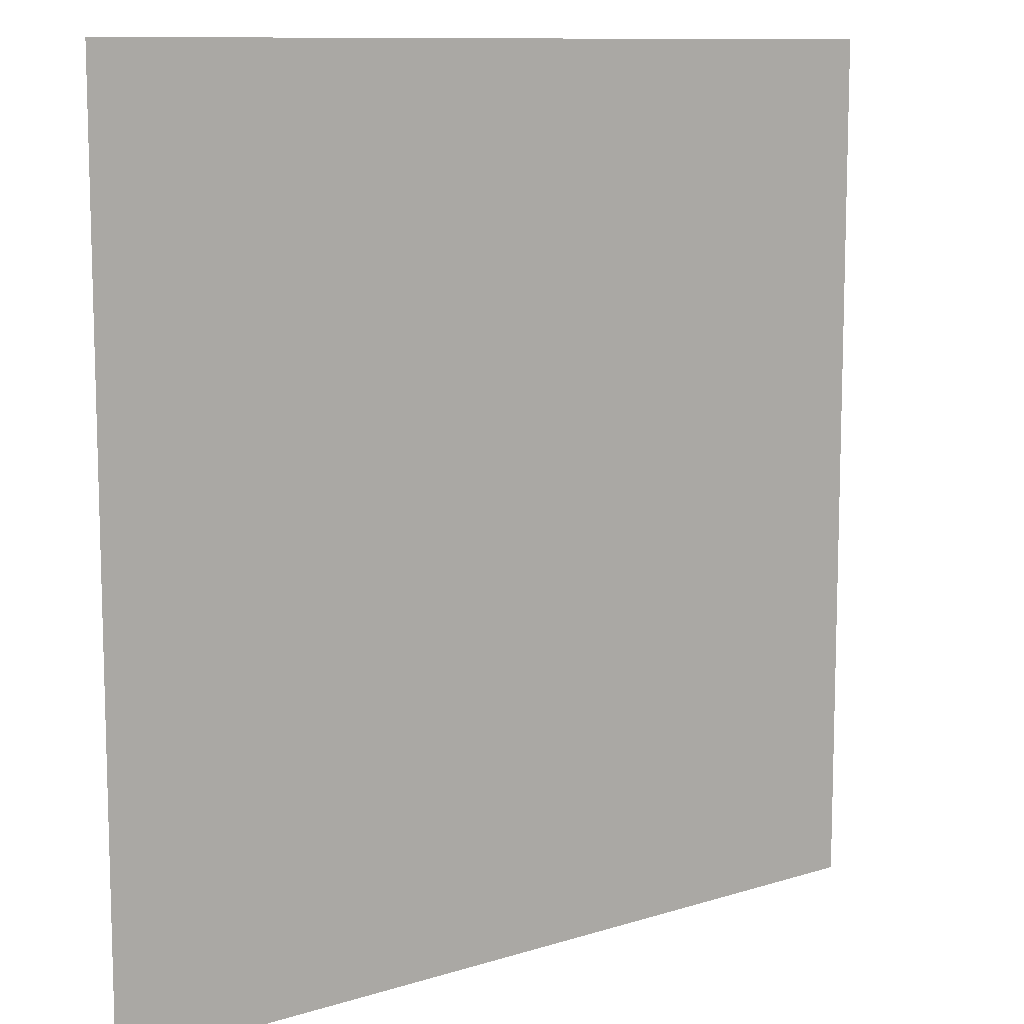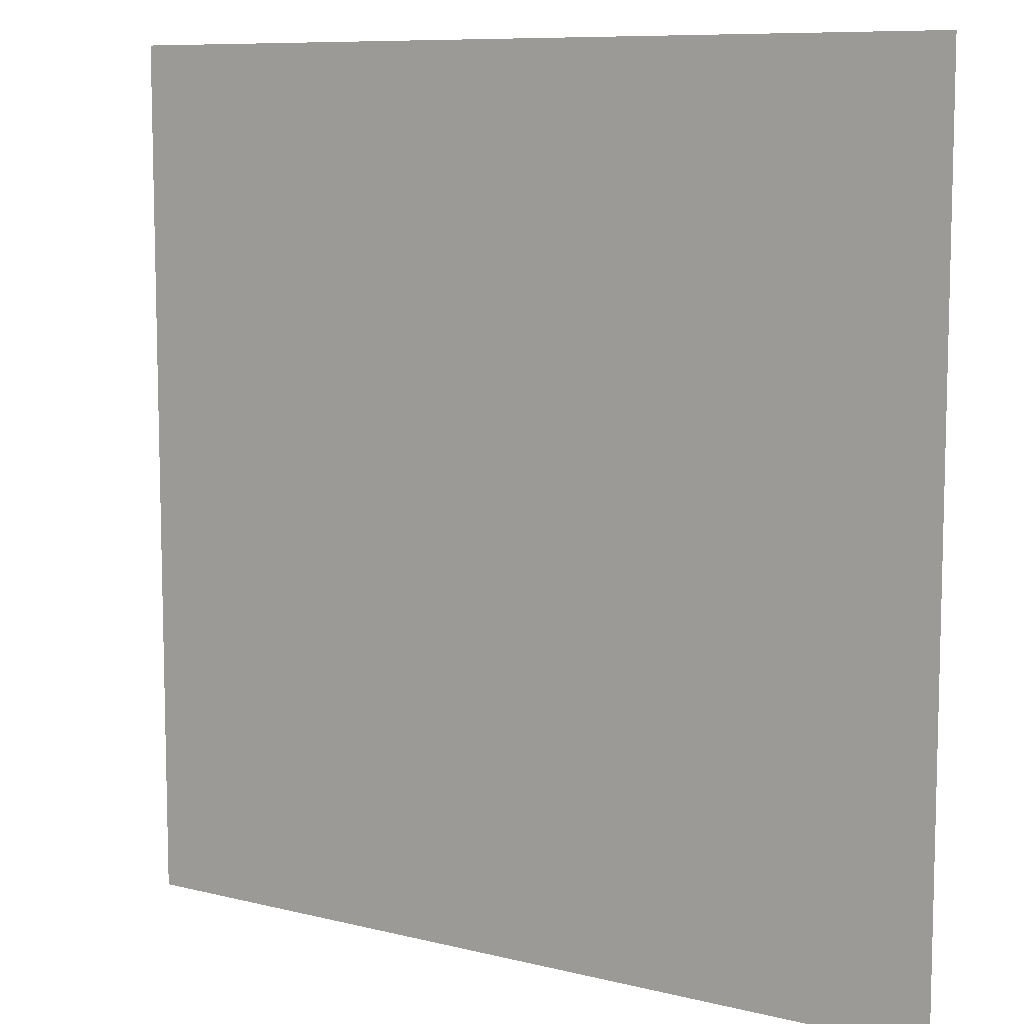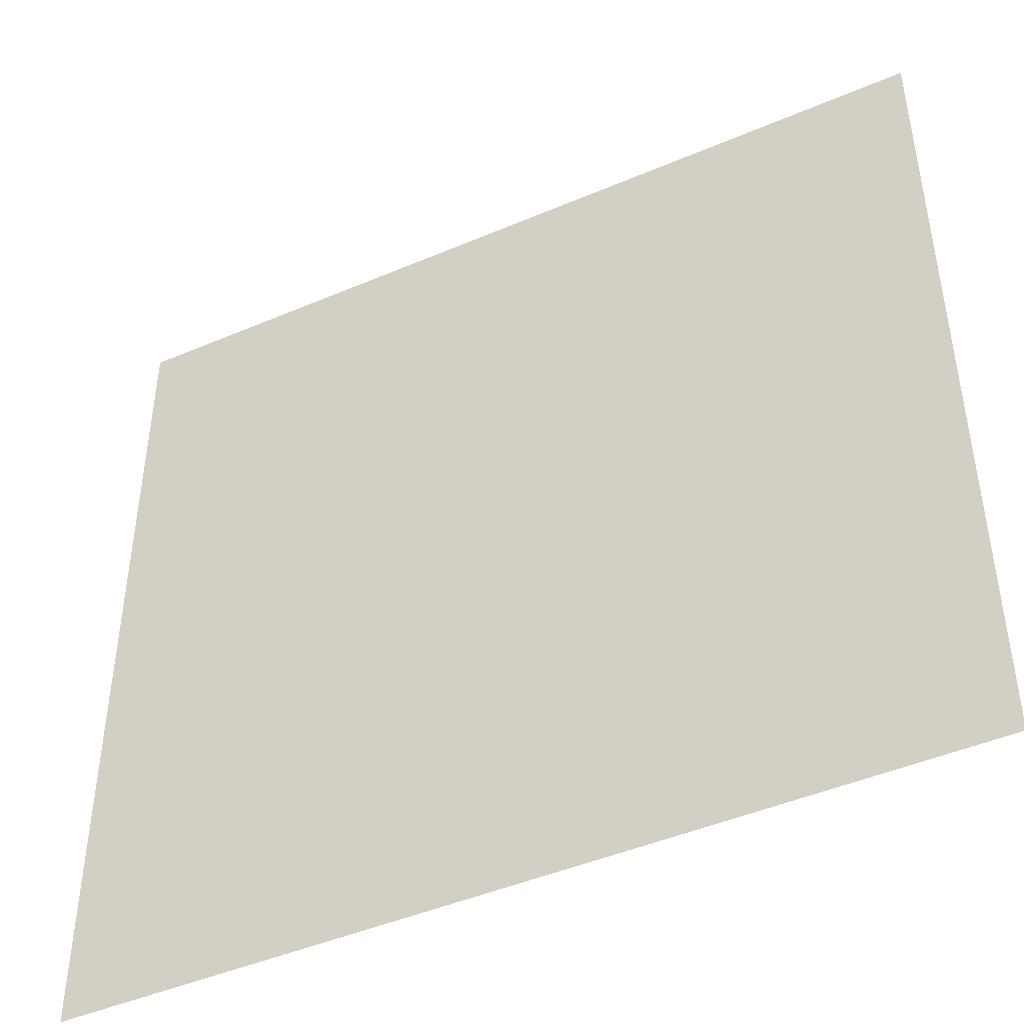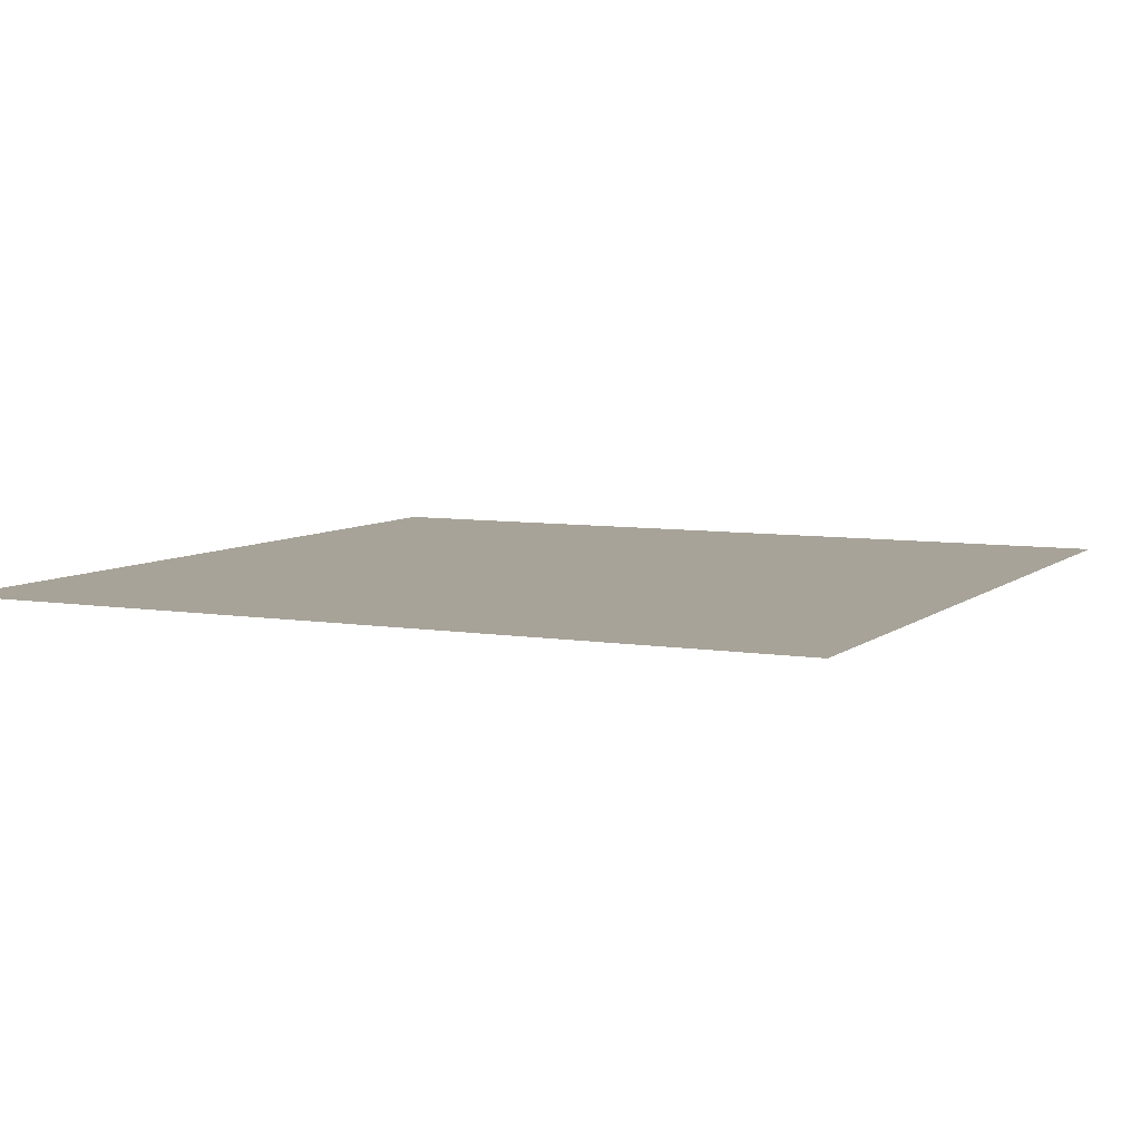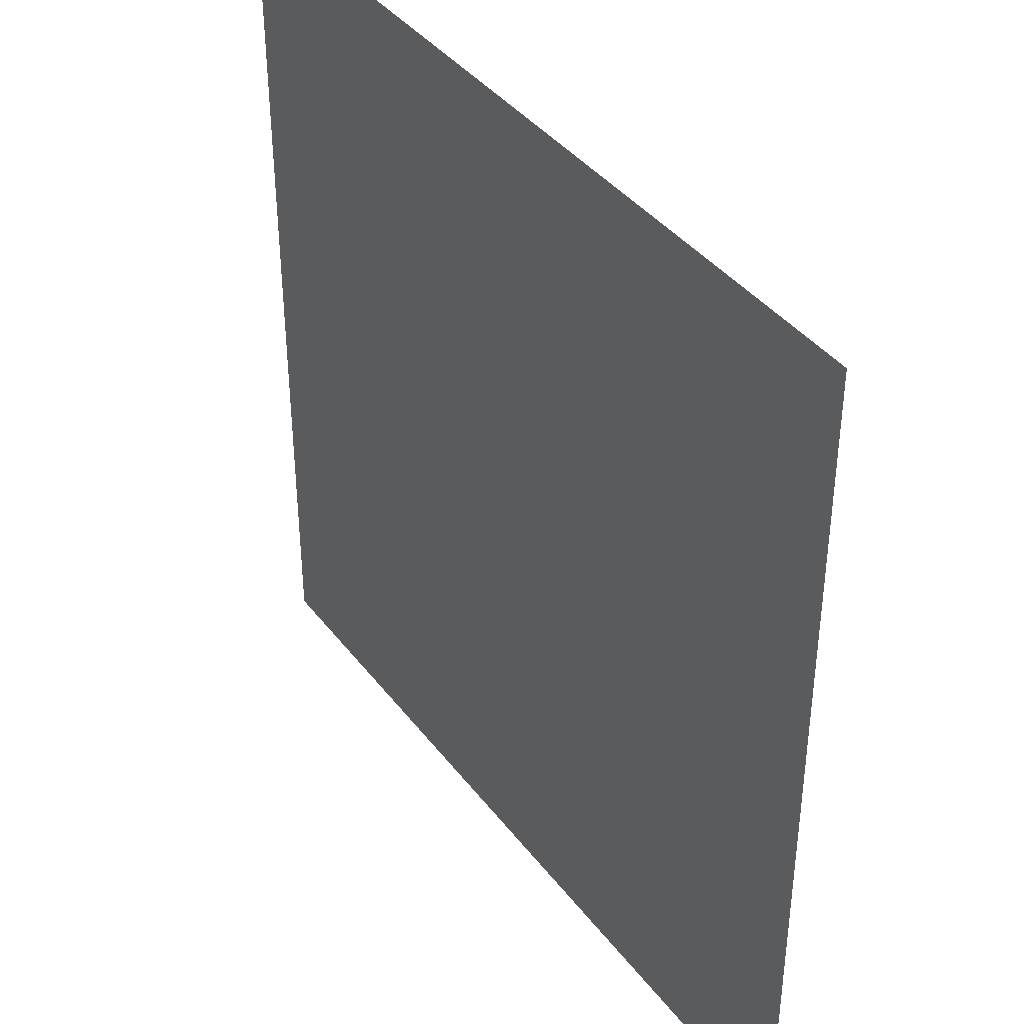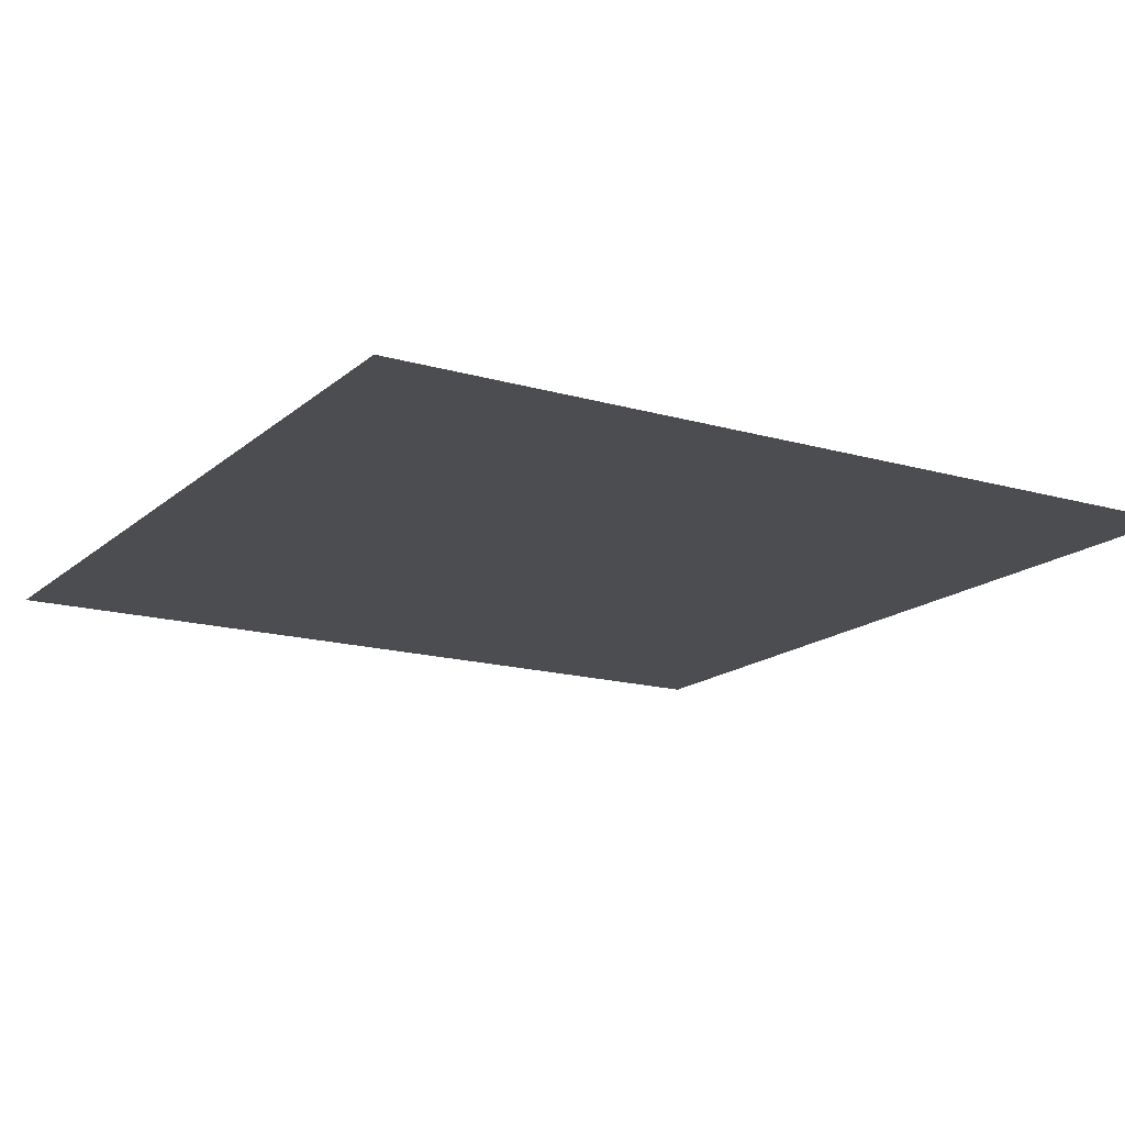
<metadata>
{"format":"obj","ext":"obj","renderer":"f3d","projection":"perspective","resolution":1024,"background":"white","views":[{"elev":10.3,"azim":141.6,"up":"+Z"},{"elev":8.9,"azim":33.7,"up":"+Z"},{"elev":-45.8,"azim":26.2,"up":"+Z"},{"elev":6.8,"azim":25.9,"up":"+Y"},{"elev":39.7,"azim":56.6,"up":"+Z"},{"elev":-16.1,"azim":149.1,"up":"+Y"}]}
</metadata>
<code>
o グリッド
v -1 0 1
v -0.8 0 1
v -0.6 0 1
v -0.4 0 1
v -0.2 0 1
v 0 0 1
v 0.2 0 1
v 0.4 0 1
v 0.6 0 1
v 0.8 0 1
v 1 0 1
v -1 0 0.8
v -0.8 0 0.8
v -0.6 0 0.8
v -0.4 0 0.8
v -0.2 0 0.8
v 0 0 0.8
v 0.2 0 0.8
v 0.4 0 0.8
v 0.6 0 0.8
v 0.8 0 0.8
v 1 0 0.8
v -1 0 0.6
v -0.8 0 0.6
v -0.6 0 0.6
v -0.4 0 0.6
v -0.2 0 0.6
v 0 0 0.6
v 0.2 0 0.6
v 0.4 0 0.6
v 0.6 0 0.6
v 0.8 0 0.6
v 1 0 0.6
v -1 0 0.4
v -0.8 0 0.4
v -0.6 0 0.4
v -0.4 0 0.4
v -0.2 0 0.4
v 0 0 0.4
v 0.2 0 0.4
v 0.4 0 0.4
v 0.6 0 0.4
v 0.8 0 0.4
v 1 0 0.4
v -1 0 0.2
v -0.8 0 0.2
v -0.6 0 0.2
v -0.4 0 0.2
v -0.2 0 0.2
v 0 0 0.2
v 0.2 0 0.2
v 0.4 0 0.2
v 0.6 0 0.2
v 0.8 0 0.2
v 1 0 0.2
v -1 0 0
v -0.8 0 0
v -0.6 0 0
v -0.4 0 0
v -0.2 0 0
v 0 0 0
v 0.2 0 0
v 0.4 0 0
v 0.6 0 0
v 0.8 0 0
v 1 0 0
v -1 0 -0.2
v -0.8 0 -0.2
v -0.6 0 -0.2
v -0.4 0 -0.2
v -0.2 0 -0.2
v 0 0 -0.2
v 0.2 0 -0.2
v 0.4 0 -0.2
v 0.6 0 -0.2
v 0.8 0 -0.2
v 1 0 -0.2
v -1 0 -0.4
v -0.8 0 -0.4
v -0.6 0 -0.4
v -0.4 0 -0.4
v -0.2 0 -0.4
v 0 0 -0.4
v 0.2 0 -0.4
v 0.4 0 -0.4
v 0.6 0 -0.4
v 0.8 0 -0.4
v 1 0 -0.4
v -1 0 -0.6
v -0.8 0 -0.6
v -0.6 0 -0.6
v -0.4 0 -0.6
v -0.2 0 -0.6
v 0 0 -0.6
v 0.2 0 -0.6
v 0.4 0 -0.6
v 0.6 0 -0.6
v 0.8 0 -0.6
v 1 0 -0.6
v -1 0 -0.8
v -0.8 0 -0.8
v -0.6 0 -0.8
v -0.4 0 -0.8
v -0.2 0 -0.8
v 0 0 -0.8
v 0.2 0 -0.8
v 0.4 0 -0.8
v 0.6 0 -0.8
v 0.8 0 -0.8
v 1 0 -0.8
v -1 0 -1
v -0.8 0 -1
v -0.6 0 -1
v -0.4 0 -1
v -0.2 0 -1
v 0 0 -1
v 0.2 0 -1
v 0.4 0 -1
v 0.6 0 -1
v 0.8 0 -1
v 1 0 -1
f 2 12 1
f 3 13 2
f 4 14 3
f 5 15 4
f 6 16 5
f 7 17 6
f 8 18 7
f 9 19 8
f 10 20 9
f 11 21 10
f 13 23 12
f 14 24 13
f 15 25 14
f 16 26 15
f 17 27 16
f 18 28 17
f 19 29 18
f 20 30 19
f 21 31 20
f 22 32 21
f 24 34 23
f 25 35 24
f 26 36 25
f 27 37 26
f 28 38 27
f 29 39 28
f 30 40 29
f 31 41 30
f 32 42 31
f 33 43 32
f 35 45 34
f 36 46 35
f 37 47 36
f 38 48 37
f 39 49 38
f 40 50 39
f 41 51 40
f 42 52 41
f 43 53 42
f 44 54 43
f 46 56 45
f 47 57 46
f 48 58 47
f 49 59 48
f 50 60 49
f 51 61 50
f 52 62 51
f 53 63 52
f 54 64 53
f 55 65 54
f 57 67 56
f 58 68 57
f 59 69 58
f 60 70 59
f 61 71 60
f 62 72 61
f 63 73 62
f 64 74 63
f 65 75 64
f 66 76 65
f 68 78 67
f 69 79 68
f 70 80 69
f 71 81 70
f 72 82 71
f 73 83 72
f 74 84 73
f 75 85 74
f 76 86 75
f 77 87 76
f 79 89 78
f 80 90 79
f 81 91 80
f 82 92 81
f 83 93 82
f 84 94 83
f 85 95 84
f 86 96 85
f 87 97 86
f 88 98 87
f 90 100 89
f 91 101 90
f 92 102 91
f 93 103 92
f 94 104 93
f 95 105 94
f 96 106 95
f 97 107 96
f 98 108 97
f 99 109 98
f 101 111 100
f 102 112 101
f 103 113 102
f 104 114 103
f 105 115 104
f 106 116 105
f 107 117 106
f 108 118 107
f 109 119 108
f 110 120 109
f 2 13 12
f 3 14 13
f 4 15 14
f 5 16 15
f 6 17 16
f 7 18 17
f 8 19 18
f 9 20 19
f 10 21 20
f 11 22 21
f 13 24 23
f 14 25 24
f 15 26 25
f 16 27 26
f 17 28 27
f 18 29 28
f 19 30 29
f 20 31 30
f 21 32 31
f 22 33 32
f 24 35 34
f 25 36 35
f 26 37 36
f 27 38 37
f 28 39 38
f 29 40 39
f 30 41 40
f 31 42 41
f 32 43 42
f 33 44 43
f 35 46 45
f 36 47 46
f 37 48 47
f 38 49 48
f 39 50 49
f 40 51 50
f 41 52 51
f 42 53 52
f 43 54 53
f 44 55 54
f 46 57 56
f 47 58 57
f 48 59 58
f 49 60 59
f 50 61 60
f 51 62 61
f 52 63 62
f 53 64 63
f 54 65 64
f 55 66 65
f 57 68 67
f 58 69 68
f 59 70 69
f 60 71 70
f 61 72 71
f 62 73 72
f 63 74 73
f 64 75 74
f 65 76 75
f 66 77 76
f 68 79 78
f 69 80 79
f 70 81 80
f 71 82 81
f 72 83 82
f 73 84 83
f 74 85 84
f 75 86 85
f 76 87 86
f 77 88 87
f 79 90 89
f 80 91 90
f 81 92 91
f 82 93 92
f 83 94 93
f 84 95 94
f 85 96 95
f 86 97 96
f 87 98 97
f 88 99 98
f 90 101 100
f 91 102 101
f 92 103 102
f 93 104 103
f 94 105 104
f 95 106 105
f 96 107 106
f 97 108 107
f 98 109 108
f 99 110 109
f 101 112 111
f 102 113 112
f 103 114 113
f 104 115 114
f 105 116 115
f 106 117 116
f 107 118 117
f 108 119 118
f 109 120 119
f 110 121 120

</code>
